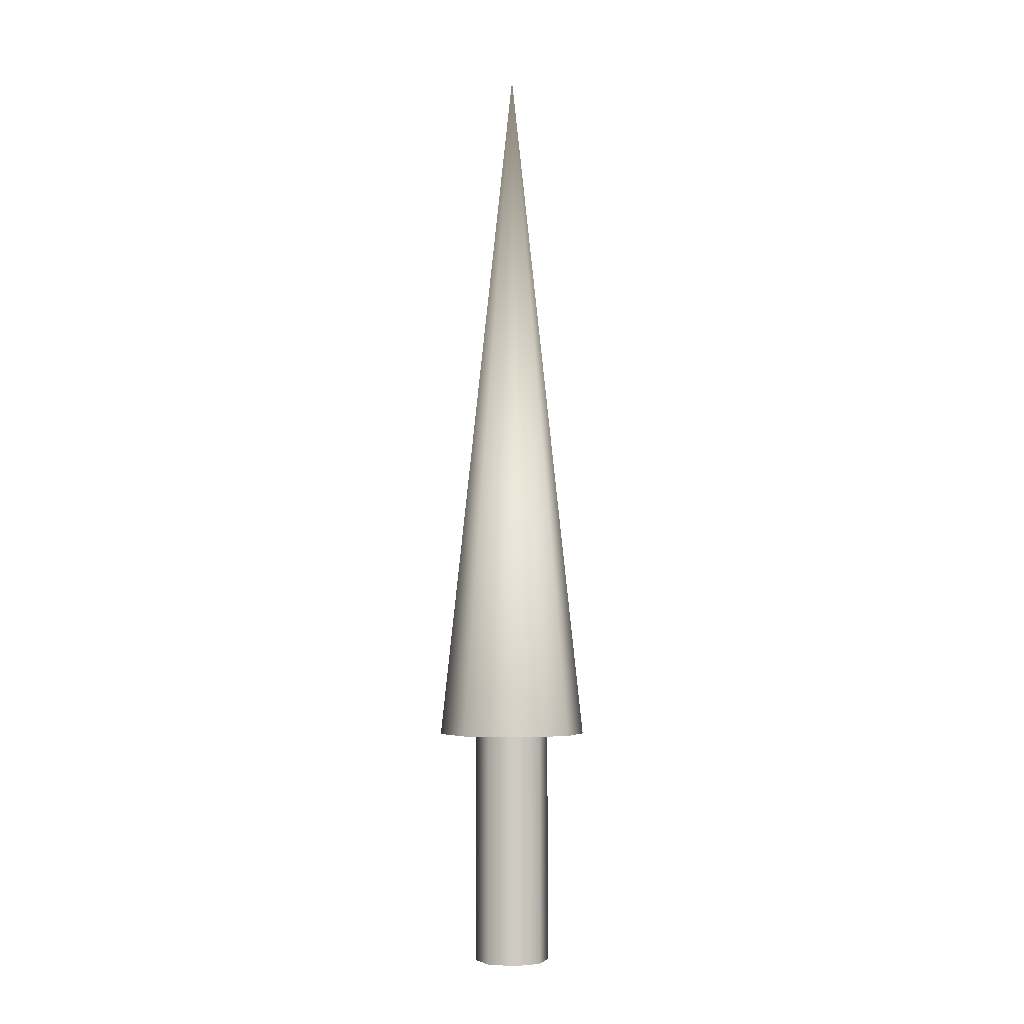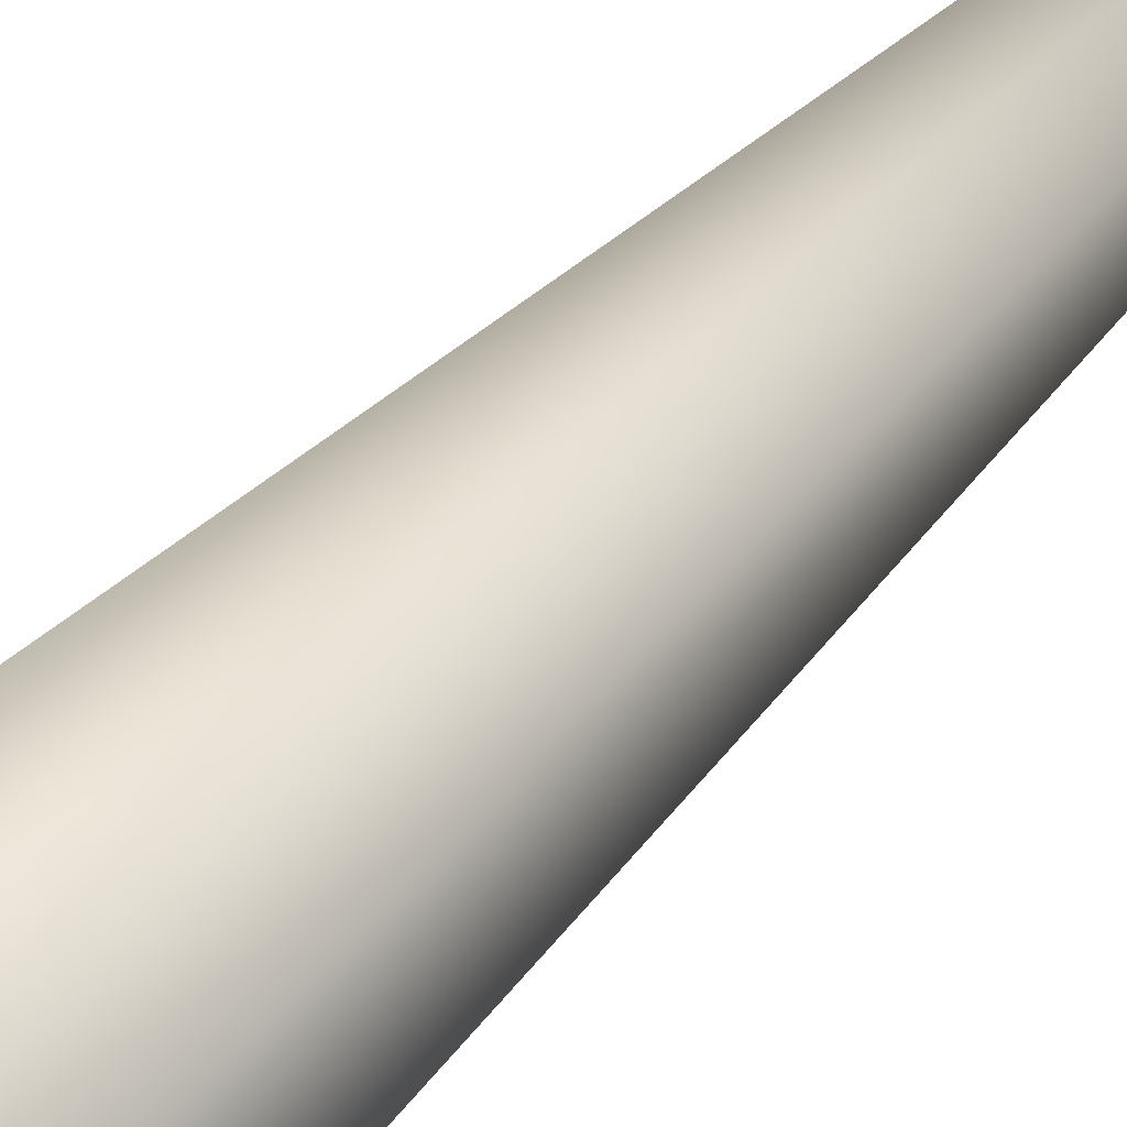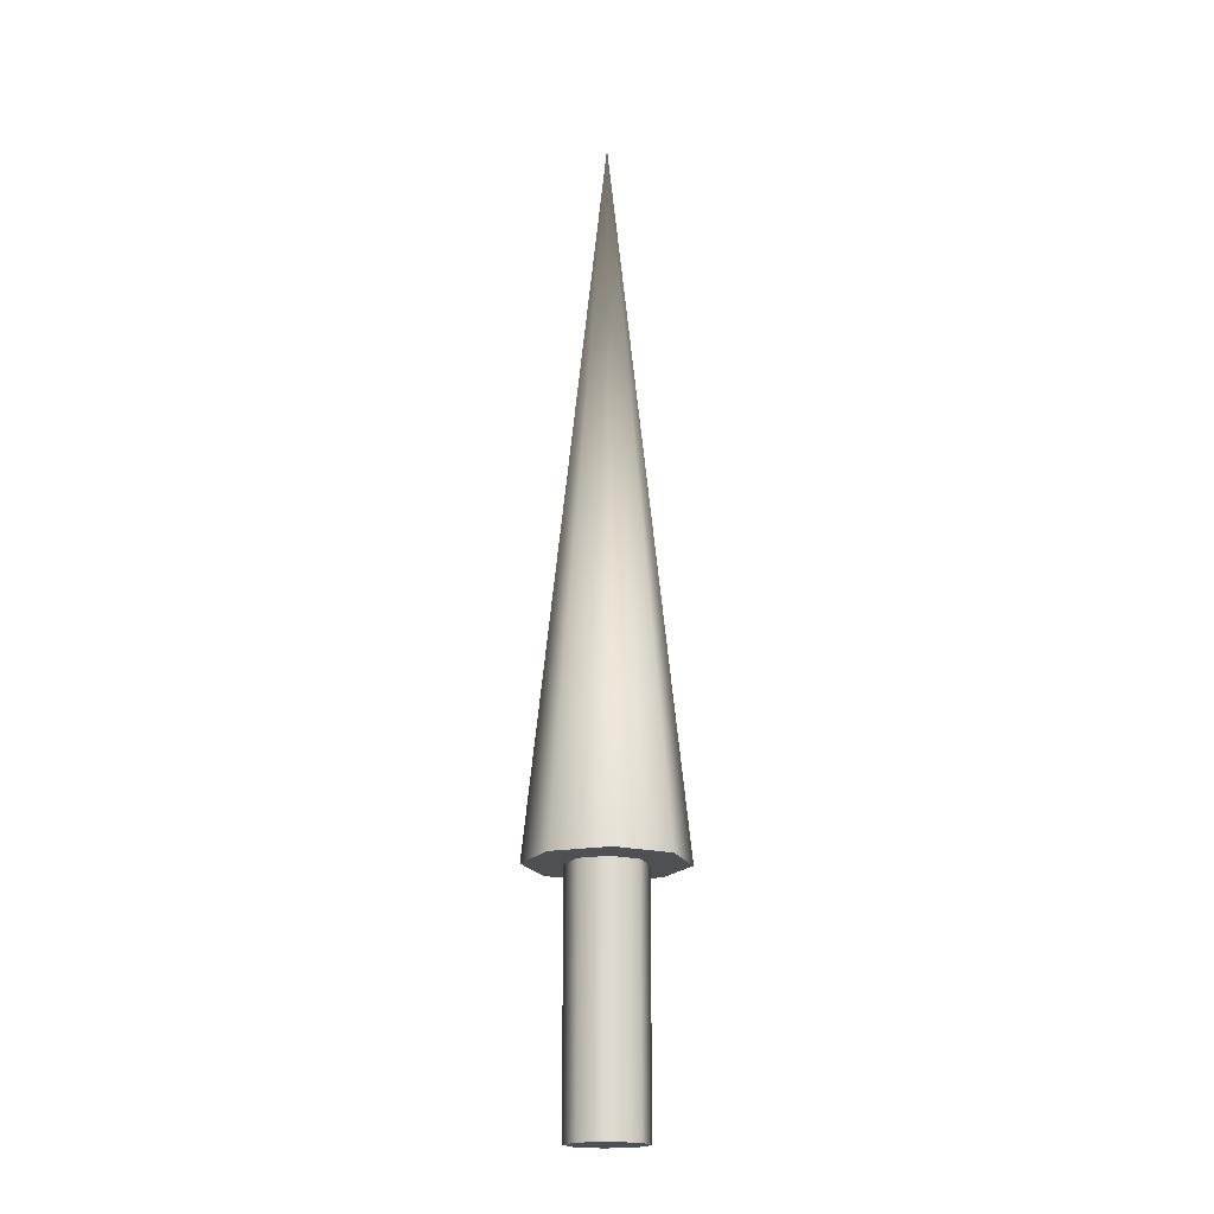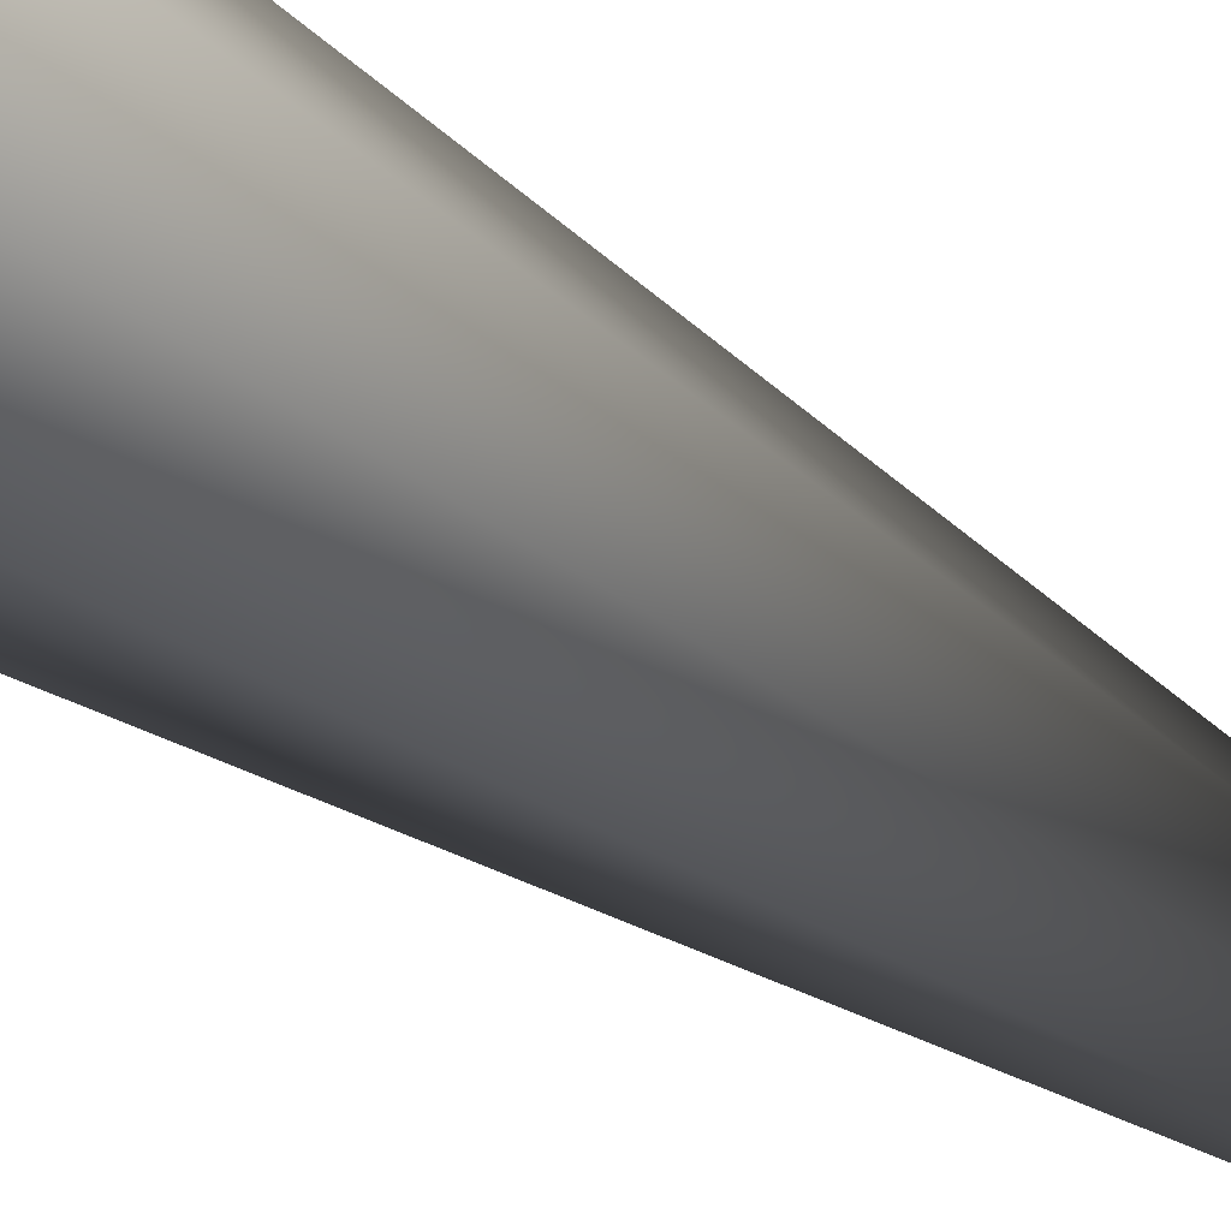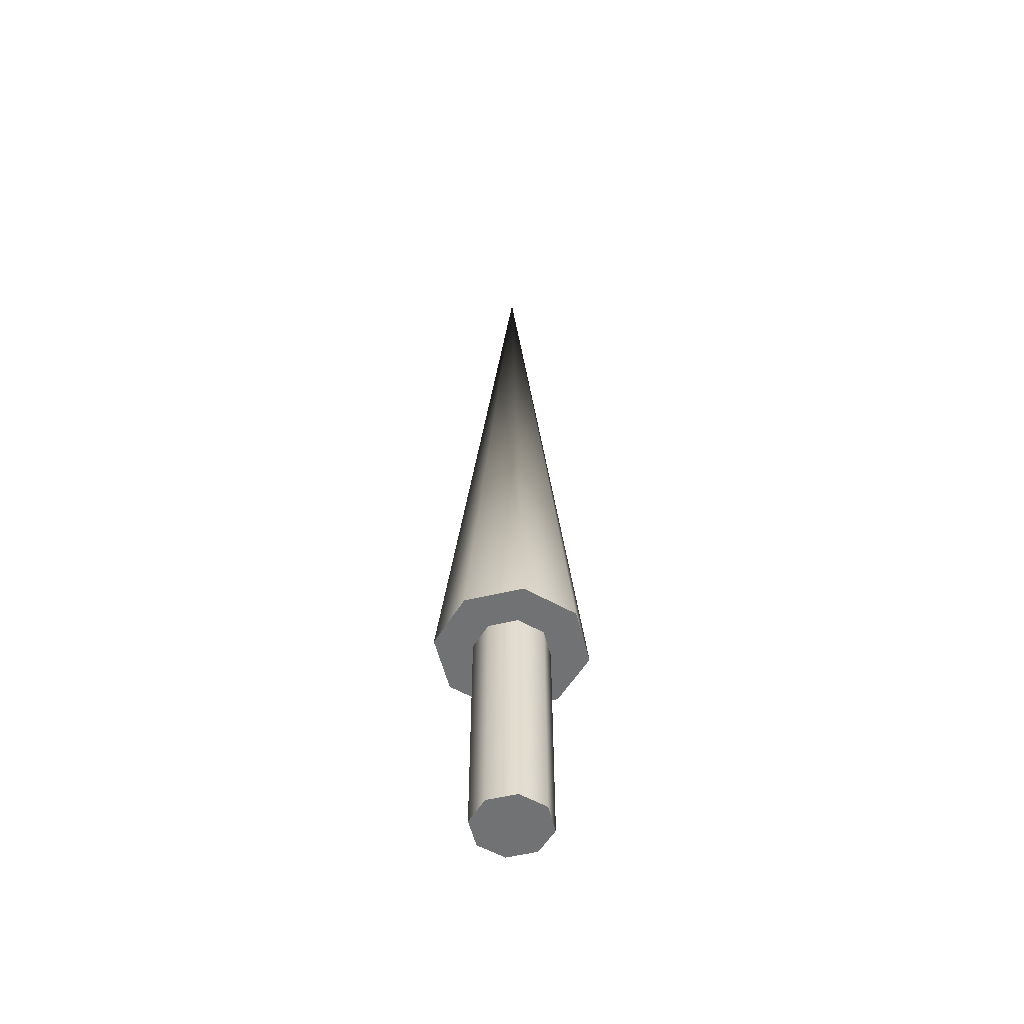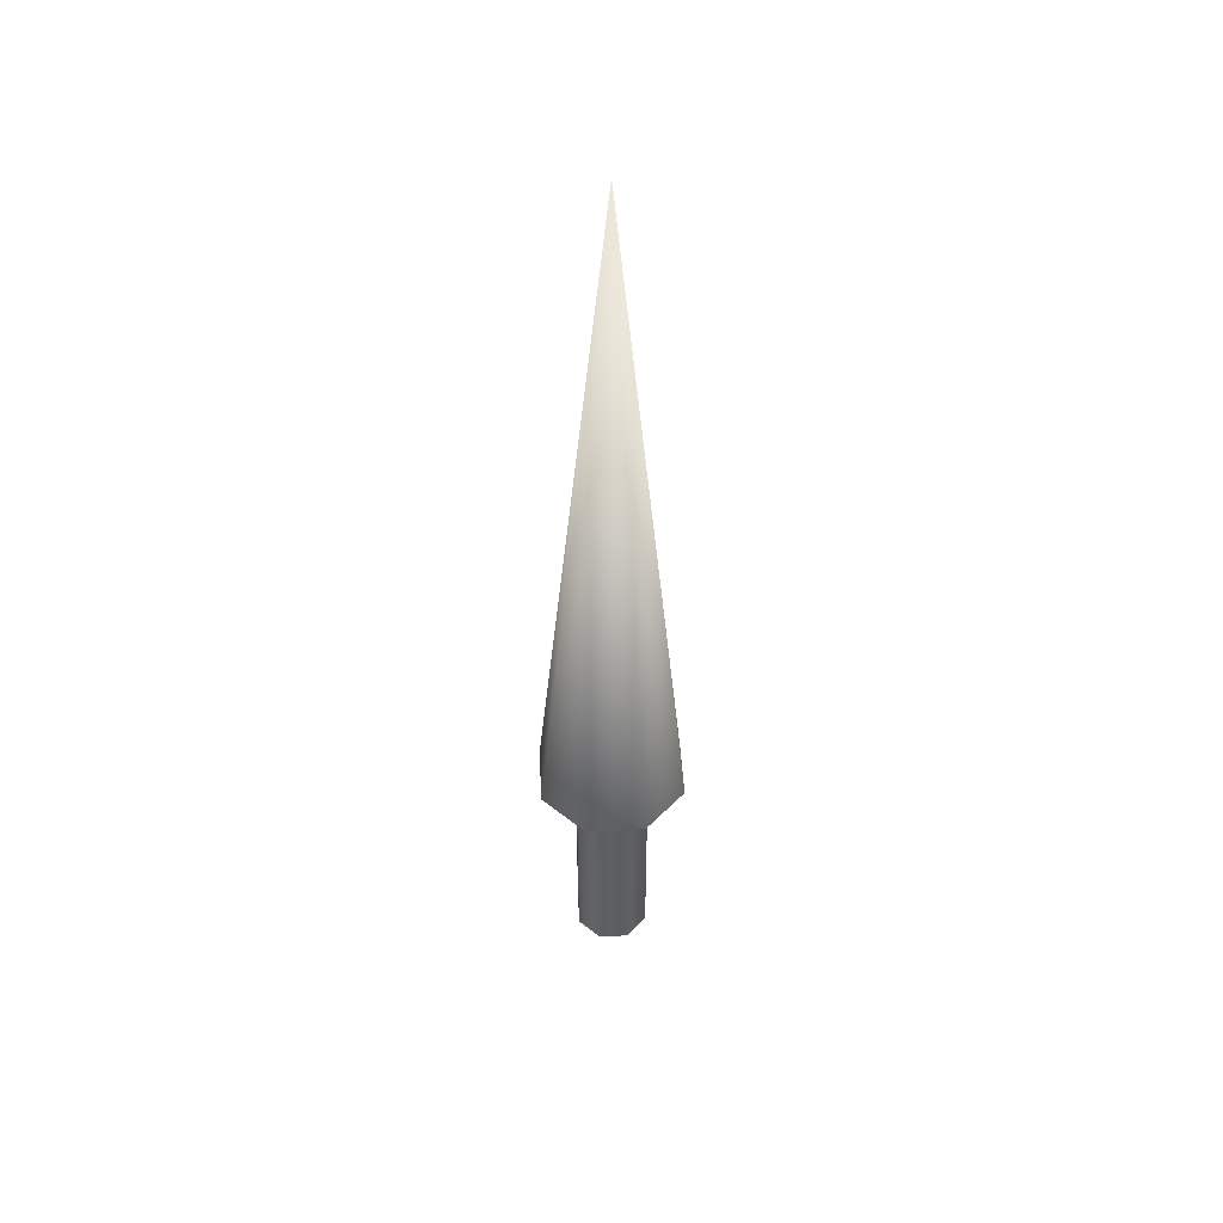
<metadata>
{"format":"obj","ext":"obj","renderer":"f3d","projection":"perspective","resolution":1024,"background":"white","views":[{"elev":-4.3,"azim":175.6,"up":"+Z"},{"elev":64.0,"azim":-134.2,"up":"+Y"},{"elev":-18.7,"azim":131.4,"up":"+Z"},{"elev":-40.1,"azim":-131.5,"up":"+Y"},{"elev":-55.6,"azim":-8.4,"up":"+Z"},{"elev":47.9,"azim":109.2,"up":"+Z"}]}
</metadata>
<code>
v 0.04 0 0
v 0.02828 0.02828 0
v 0 0.04 0
v -0.02828 0.02828 0
v -0.04 0 0
v -0.02828 -0.02828 0
v -0 -0.04 0
v 0.02828 -0.02828 0
v 0.04 0 0
v 0.02828 0.02828 0
v 0 0.04 0
v -0.02828 0.02828 0
v -0.04 0 0
v -0.02828 -0.02828 0
v -0 -0.04 0
v 0.02828 -0.02828 0
v 0.04 0 0.25
v 0.02828 0.02828 0.25
v 0 0.04 0.25
v -0.02828 0.02828 0.25
v -0.04 0 0.25
v -0.02828 -0.02828 0.25
v -0 -0.04 0.25
v 0.02828 -0.02828 0.25
v 0.04 0 0.25
v 0.02828 0.02828 0.25
v 0 0.04 0.25
v -0.02828 0.02828 0.25
v -0.04 0 0.25
v -0.02828 -0.02828 0.25
v -0 -0.04 0.25
v 0.02828 -0.02828 0.25
v 0.08 0 0.25
v 0.05657 0.05657 0.25
v 0 0.08 0.25
v -0.05657 0.05657 0.25
v -0.08 0 0.25
v -0.05657 -0.05657 0.25
v -0 -0.08 0.25
v 0.05657 -0.05657 0.25
v 0 0 1
v 0.08 0 0.25
v 0.05657 0.05657 0.25
v 0 0.08 0.25
v -0.05657 0.05657 0.25
v -0.08 0 0.25
v -0.05657 -0.05657 0.25
v -0 -0.08 0.25
v 0.05657 -0.05657 0.25
f 1 3 2
f 1 4 3
f 1 5 4
f 1 6 5
f 1 7 6
f 1 8 7
f 9 18 17
f 9 10 18
f 10 19 18
f 10 11 19
f 11 20 19
f 11 12 20
f 12 21 20
f 12 13 21
f 13 22 21
f 13 14 22
f 14 23 22
f 14 15 23
f 15 24 23
f 15 16 24
f 16 17 24
f 16 9 17
f 25 34 33
f 25 26 34
f 26 35 34
f 26 27 35
f 27 36 35
f 27 28 36
f 28 37 36
f 28 29 37
f 29 38 37
f 29 30 38
f 30 39 38
f 30 31 39
f 31 40 39
f 31 32 40
f 32 33 40
f 32 25 33
f 41 42 43
f 41 43 44
f 41 44 45
f 41 45 46
f 41 46 47
f 41 47 48
f 41 48 49
f 41 49 42

</code>
